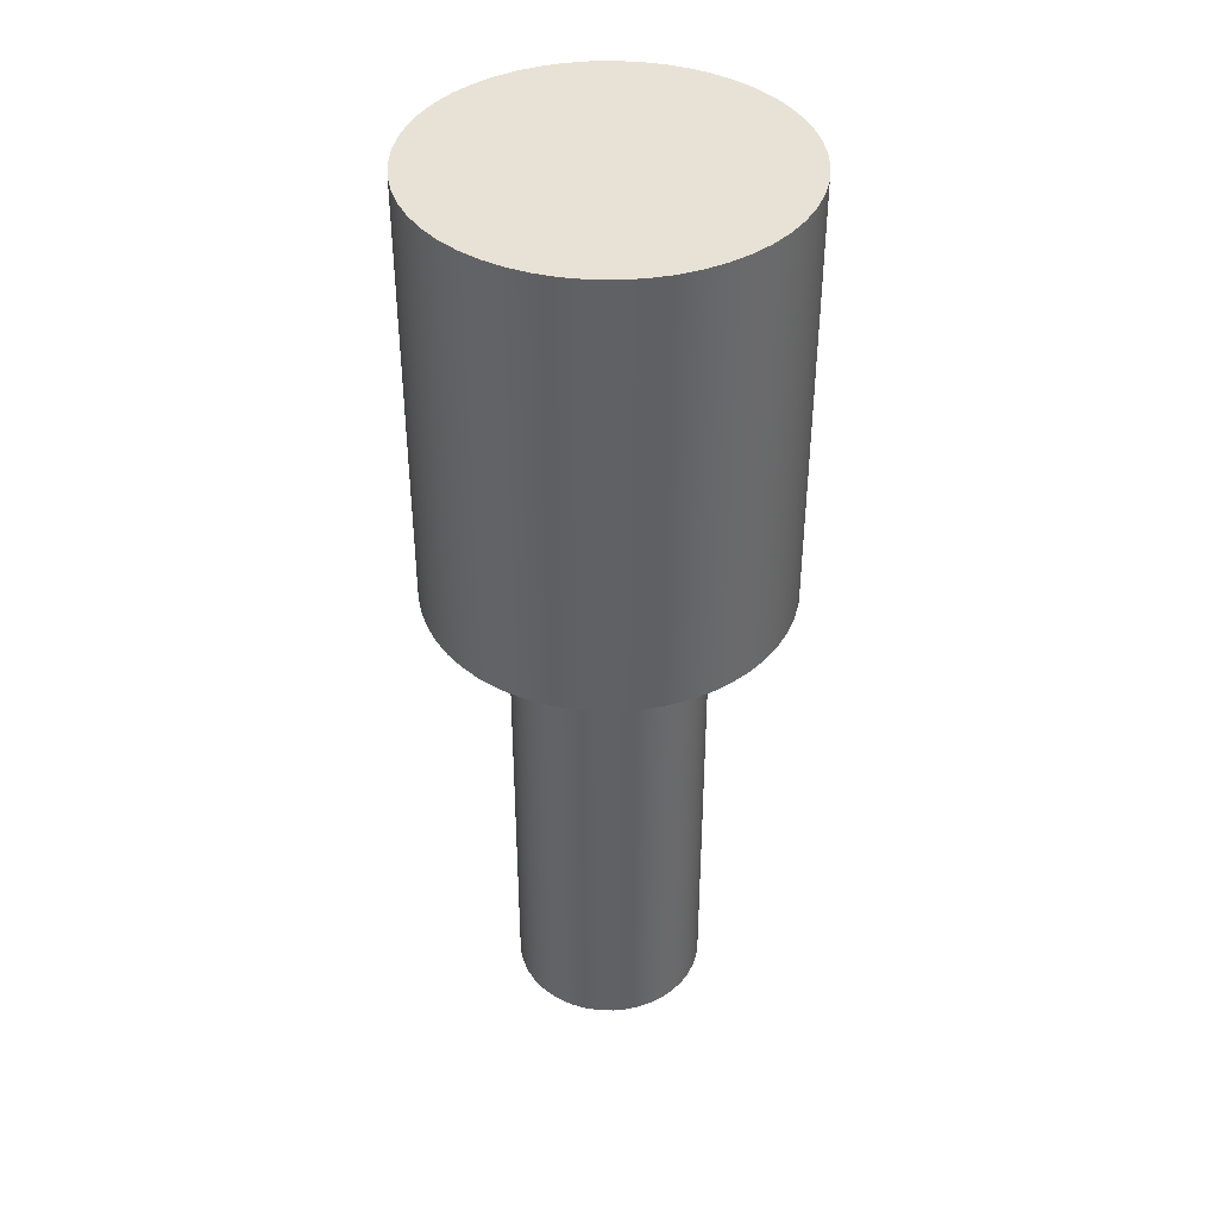
<metadata>
{"format":"obj","ext":"obj","renderer":"f3d","projection":"perspective","resolution":1024,"background":"white","views":[{"elev":40.4,"azim":91.4,"up":"+Y"}]}
</metadata>
<code>
v -0.35 -0.15 -4.286e-17
v -0.3452 -0.15 0.05761
v -0.331 -0.15 0.1136
v -0.3078 -0.15 0.1666
v -0.2762 -0.15 0.215
v -0.237 -0.15 0.2575
v -0.1914 -0.15 0.293
v -0.1406 -0.15 0.3205
v -0.08592 -0.15 0.3393
v -0.0289 -0.15 0.3488
v 0.0289 -0.15 0.3488
v 0.08592 -0.15 0.3393
v 0.1406 -0.15 0.3205
v 0.1914 -0.15 0.293
v 0.237 -0.15 0.2575
v 0.2762 -0.15 0.215
v 0.3078 -0.15 0.1666
v 0.331 -0.15 0.1136
v 0.3452 -0.15 0.05761
v 0.35 -0.15 0
v 0.3452 -0.15 -0.05761
v 0.331 -0.15 -0.1136
v 0.3078 -0.15 -0.1666
v 0.2762 -0.15 -0.215
v 0.237 -0.15 -0.2575
v 0.1914 -0.15 -0.293
v 0.1406 -0.15 -0.3205
v 0.08592 -0.15 -0.3393
v 0.0289 -0.15 -0.3488
v -0.0289 -0.15 -0.3488
v -0.08592 -0.15 -0.3393
v -0.1406 -0.15 -0.3205
v -0.1914 -0.15 -0.293
v -0.237 -0.15 -0.2575
v -0.2762 -0.15 -0.215
v -0.3078 -0.15 -0.1666
v -0.331 -0.15 -0.1136
v -0.3452 -0.15 -0.05761
v -0.35 0 -4.286e-17
v -0.3452 0 -0.05761
v -0.331 0 -0.1136
v -0.3078 0 -0.1666
v -0.2762 0 -0.215
v -0.237 0 -0.2575
v -0.1914 0 -0.293
v -0.1406 0 -0.3205
v -0.08592 0 -0.3393
v -0.0289 0 -0.3488
v 0.0289 0 -0.3488
v 0.08592 0 -0.3393
v 0.1406 0 -0.3205
v 0.1914 0 -0.293
v 0.237 0 -0.2575
v 0.2762 0 -0.215
v 0.3078 0 -0.1666
v 0.331 0 -0.1136
v 0.3452 0 -0.05761
v 0.35 0 0
v 0.3452 0 0.05761
v 0.331 0 0.1136
v 0.3078 0 0.1666
v 0.2762 0 0.215
v 0.237 0 0.2575
v 0.1914 0 0.293
v 0.1406 0 0.3205
v 0.08592 0 0.3393
v 0.0289 0 0.3488
v -0.0289 0 0.3488
v -0.08592 0 0.3393
v -0.1406 0 0.3205
v -0.1914 0 0.293
v -0.237 0 0.2575
v -0.2762 0 0.215
v -0.3078 0 0.1666
v -0.331 0 0.1136
v -0.3452 0 0.05761
v -0.35 0 -4.286e-17
v -0.35 -0.15 -4.286e-17
v -0.35 0 -4.286e-17
v -0.3452 0 0.05761
v -0.331 0 0.1136
v -0.3078 0 0.1666
v -0.2762 0 0.215
v -0.237 0 0.2575
v -0.1914 0 0.293
v -0.1406 0 0.3205
v -0.08592 0 0.3393
v -0.0289 0 0.3488
v 0.0289 0 0.3488
v 0.08592 0 0.3393
v 0.1406 0 0.3205
v 0.1914 0 0.293
v 0.237 0 0.2575
v 0.2762 0 0.215
v 0.3078 0 0.1666
v 0.331 0 0.1136
v 0.3452 0 0.05761
v 0.35 0 0
v 0.3452 0 -0.05761
v 0.331 0 -0.1136
v 0.3078 0 -0.1666
v 0.2762 0 -0.215
v 0.237 0 -0.2575
v 0.1914 0 -0.293
v 0.1406 0 -0.3205
v 0.08592 0 -0.3393
v 0.0289 0 -0.3488
v -0.0289 0 -0.3488
v -0.08592 0 -0.3393
v -0.1406 0 -0.3205
v -0.1914 0 -0.293
v -0.237 0 -0.2575
v -0.2762 0 -0.215
v -0.3078 0 -0.1666
v -0.331 0 -0.1136
v -0.3452 0 -0.05761
v -0.65 0 7.96e-17
v -0.6451 0 -0.07988
v -0.6304 0 -0.1585
v -0.6061 0 -0.2348
v -0.5727 0 -0.3075
v -0.5305 0 -0.3756
v -0.4804 0 -0.4379
v -0.4229 0 -0.4936
v -0.359 0 -0.5418
v -0.2897 0 -0.5819
v -0.216 0 -0.6131
v -0.1391 0 -0.635
v -0.05997 0 -0.6472
v 0.02002 0 -0.6497
v 0.0997 0 -0.6423
v 0.1779 0 -0.6252
v 0.2534 0 -0.5986
v 0.325 0 -0.5629
v 0.3917 0 -0.5187
v 0.4525 0 -0.4666
v 0.5064 0 -0.4075
v 0.5526 0 -0.3422
v 0.5905 0 -0.2717
v 0.6194 0 -0.197
v 0.6389 0 -0.1194
v 0.6488 0 -0.04001
v 0.6488 0 0.04001
v 0.6389 0 0.1194
v 0.6194 0 0.197
v 0.5905 0 0.2717
v 0.5526 0 0.3422
v 0.5064 0 0.4075
v 0.4525 0 0.4666
v 0.3917 0 0.5187
v 0.325 0 0.5629
v 0.2534 0 0.5986
v 0.1779 0 0.6252
v 0.0997 0 0.6423
v 0.02002 0 0.6497
v -0.05997 0 0.6472
v -0.1391 0 0.635
v -0.216 0 0.6131
v -0.2897 0 0.5819
v -0.359 0 0.5418
v -0.4229 0 0.4936
v -0.4804 0 0.4379
v -0.5305 0 0.3756
v -0.5727 0 0.3075
v -0.6061 0 0.2348
v -0.6304 0 0.1585
v -0.6451 0 0.07988
v -0.65 1.6 7.96e-17
v -0.6451 1.6 -0.07988
v -0.6304 1.6 -0.1585
v -0.6061 1.6 -0.2348
v -0.5727 1.6 -0.3075
v -0.5305 1.6 -0.3756
v -0.4804 1.6 -0.4379
v -0.4229 1.6 -0.4936
v -0.359 1.6 -0.5418
v -0.2897 1.6 -0.5819
v -0.216 1.6 -0.6131
v -0.1391 1.6 -0.635
v -0.05997 1.6 -0.6472
v 0.02002 1.6 -0.6497
v 0.0997 1.6 -0.6423
v 0.1779 1.6 -0.6252
v 0.2534 1.6 -0.5986
v 0.325 1.6 -0.5629
v 0.3917 1.6 -0.5187
v 0.4525 1.6 -0.4666
v 0.5064 1.6 -0.4075
v 0.5526 1.6 -0.3422
v 0.5905 1.6 -0.2717
v 0.6194 1.6 -0.197
v 0.6389 1.6 -0.1194
v 0.6488 1.6 -0.04001
v 0.6488 1.6 0.04001
v 0.6389 1.6 0.1194
v 0.6194 1.6 0.197
v 0.5905 1.6 0.2717
v 0.5526 1.6 0.3422
v 0.5064 1.6 0.4075
v 0.4525 1.6 0.4666
v 0.3917 1.6 0.5187
v 0.325 1.6 0.5629
v 0.2534 1.6 0.5986
v 0.1779 1.6 0.6252
v 0.0997 1.6 0.6423
v 0.02002 1.6 0.6497
v -0.05997 1.6 0.6472
v -0.1391 1.6 0.635
v -0.216 1.6 0.6131
v -0.2897 1.6 0.5819
v -0.359 1.6 0.5418
v -0.4229 1.6 0.4936
v -0.4804 1.6 0.4379
v -0.5305 1.6 0.3756
v -0.5727 1.6 0.3075
v -0.6061 1.6 0.2348
v -0.6304 1.6 0.1585
v -0.6451 1.6 0.07988
v -0.65 0 7.96e-17
v -0.6451 0 0.07988
v -0.6304 0 0.1585
v -0.6061 0 0.2348
v -0.5727 0 0.3075
v -0.5305 0 0.3756
v -0.4804 0 0.4379
v -0.4229 0 0.4936
v -0.359 0 0.5418
v -0.2897 0 0.5819
v -0.216 0 0.6131
v -0.1391 0 0.635
v -0.05997 0 0.6472
v 0.02002 0 0.6497
v 0.0997 0 0.6423
v 0.1779 0 0.6252
v 0.2534 0 0.5986
v 0.325 0 0.5629
v 0.3917 0 0.5187
v 0.4525 0 0.4666
v 0.5064 0 0.4075
v 0.5526 0 0.3422
v 0.5905 0 0.2717
v 0.6194 0 0.197
v 0.6389 0 0.1194
v 0.6488 0 0.04001
v 0.6488 0 -0.04001
v 0.6389 0 -0.1194
v 0.6194 0 -0.197
v 0.5905 0 -0.2717
v 0.5526 0 -0.3422
v 0.5064 0 -0.4075
v 0.4525 0 -0.4666
v 0.3917 0 -0.5187
v 0.325 0 -0.5629
v 0.2534 0 -0.5986
v 0.1779 0 -0.6252
v 0.0997 0 -0.6423
v 0.02002 0 -0.6497
v -0.05997 0 -0.6472
v -0.1391 0 -0.635
v -0.216 0 -0.6131
v -0.2897 0 -0.5819
v -0.359 0 -0.5418
v -0.4229 0 -0.4936
v -0.4804 0 -0.4379
v -0.5305 0 -0.3756
v -0.5727 0 -0.3075
v -0.6061 0 -0.2348
v -0.6304 0 -0.1585
v -0.6451 0 -0.07988
v -0.65 0 7.96e-17
v -0.65 1.6 7.96e-17
v -0.65 1.6 7.96e-17
v -0.6451 1.6 0.07988
v -0.6304 1.6 0.1585
v -0.6061 1.6 0.2348
v -0.5727 1.6 0.3075
v -0.5305 1.6 0.3756
v -0.4804 1.6 0.4379
v -0.4229 1.6 0.4936
v -0.359 1.6 0.5418
v -0.2897 1.6 0.5819
v -0.216 1.6 0.6131
v -0.1391 1.6 0.635
v -0.05997 1.6 0.6472
v 0.02002 1.6 0.6497
v 0.0997 1.6 0.6423
v 0.1779 1.6 0.6252
v 0.2534 1.6 0.5986
v 0.325 1.6 0.5629
v 0.3917 1.6 0.5187
v 0.4525 1.6 0.4666
v 0.5064 1.6 0.4075
v 0.5526 1.6 0.3422
v 0.5905 1.6 0.2717
v 0.6194 1.6 0.197
v 0.6389 1.6 0.1194
v 0.6488 1.6 0.04001
v 0.6488 1.6 -0.04001
v 0.6389 1.6 -0.1194
v 0.6194 1.6 -0.197
v 0.5905 1.6 -0.2717
v 0.5526 1.6 -0.3422
v 0.5064 1.6 -0.4075
v 0.4525 1.6 -0.4666
v 0.3917 1.6 -0.5187
v 0.325 1.6 -0.5629
v 0.2534 1.6 -0.5986
v 0.1779 1.6 -0.6252
v 0.0997 1.6 -0.6423
v 0.02002 1.6 -0.6497
v -0.05997 1.6 -0.6472
v -0.1391 1.6 -0.635
v -0.216 1.6 -0.6131
v -0.2897 1.6 -0.5819
v -0.359 1.6 -0.5418
v -0.4229 1.6 -0.4936
v -0.4804 1.6 -0.4379
v -0.5305 1.6 -0.3756
v -0.5727 1.6 -0.3075
v -0.6061 1.6 -0.2348
v -0.6304 1.6 -0.1585
v -0.6451 1.6 -0.07988
v -0.35 -0.15 -4.286e-17
v -0.3452 -0.15 -0.05761
v -0.331 -0.15 -0.1136
v -0.3078 -0.15 -0.1666
v -0.2762 -0.15 -0.215
v -0.237 -0.15 -0.2575
v -0.1914 -0.15 -0.293
v -0.1406 -0.15 -0.3205
v -0.08592 -0.15 -0.3393
v -0.0289 -0.15 -0.3488
v 0.0289 -0.15 -0.3488
v 0.08592 -0.15 -0.3393
v 0.1406 -0.15 -0.3205
v 0.1914 -0.15 -0.293
v 0.237 -0.15 -0.2575
v 0.2762 -0.15 -0.215
v 0.3078 -0.15 -0.1666
v 0.331 -0.15 -0.1136
v 0.3452 -0.15 -0.05761
v 0.35 -0.15 0
v 0.3452 -0.15 0.05761
v 0.331 -0.15 0.1136
v 0.3078 -0.15 0.1666
v 0.2762 -0.15 0.215
v 0.237 -0.15 0.2575
v 0.1914 -0.15 0.293
v 0.1406 -0.15 0.3205
v 0.08592 -0.15 0.3393
v 0.0289 -0.15 0.3488
v -0.0289 -0.15 0.3488
v -0.08592 -0.15 0.3393
v -0.1406 -0.15 0.3205
v -0.1914 -0.15 0.293
v -0.237 -0.15 0.2575
v -0.2762 -0.15 0.215
v -0.3078 -0.15 0.1666
v -0.331 -0.15 0.1136
v -0.3452 -0.15 0.05761
v -0.35 -0.15 -4.286e-17
v -0.3463 -0.15 0.05096
v -0.3352 -0.15 0.1008
v -0.3169 -0.15 0.1486
v -0.2919 -0.15 0.1931
v -0.2607 -0.15 0.2336
v -0.2239 -0.15 0.269
v -0.1823 -0.15 0.2988
v -0.1369 -0.15 0.3221
v -0.08853 -0.15 0.3386
v -0.03828 -0.15 0.3479
v 0.01278 -0.15 0.3498
v 0.06357 -0.15 0.3442
v 0.113 -0.15 0.3313
v 0.16 -0.15 0.3113
v 0.2037 -0.15 0.2847
v 0.2429 -0.15 0.252
v 0.277 -0.15 0.2139
v 0.3052 -0.15 0.1713
v 0.3269 -0.15 0.125
v 0.3416 -0.15 0.0761
v 0.3491 -0.15 0.02555
v 0.3491 -0.15 -0.02555
v 0.3416 -0.15 -0.0761
v 0.3269 -0.15 -0.125
v 0.3052 -0.15 -0.1713
v 0.277 -0.15 -0.2139
v 0.2429 -0.15 -0.252
v 0.2037 -0.15 -0.2847
v 0.16 -0.15 -0.3113
v 0.113 -0.15 -0.3313
v 0.06357 -0.15 -0.3442
v 0.01278 -0.15 -0.3498
v -0.03828 -0.15 -0.3479
v -0.08853 -0.15 -0.3386
v -0.1369 -0.15 -0.3221
v -0.1823 -0.15 -0.2988
v -0.2239 -0.15 -0.269
v -0.2607 -0.15 -0.2336
v -0.2919 -0.15 -0.1931
v -0.3169 -0.15 -0.1486
v -0.3352 -0.15 -0.1008
v -0.3463 -0.15 -0.05096
v -0.35 -1.85 -4.286e-17
v -0.3463 -1.85 0.05096
v -0.3352 -1.85 0.1008
v -0.3169 -1.85 0.1486
v -0.2919 -1.85 0.1931
v -0.2607 -1.85 0.2336
v -0.2239 -1.85 0.269
v -0.1823 -1.85 0.2988
v -0.1369 -1.85 0.3221
v -0.08853 -1.85 0.3386
v -0.03828 -1.85 0.3479
v 0.01278 -1.85 0.3498
v 0.06357 -1.85 0.3442
v 0.113 -1.85 0.3313
v 0.16 -1.85 0.3113
v 0.2037 -1.85 0.2847
v 0.2429 -1.85 0.252
v 0.277 -1.85 0.2139
v 0.3052 -1.85 0.1713
v 0.3269 -1.85 0.125
v 0.3416 -1.85 0.0761
v 0.3491 -1.85 0.02555
v 0.3491 -1.85 -0.02555
v 0.3416 -1.85 -0.0761
v 0.3269 -1.85 -0.125
v 0.3052 -1.85 -0.1713
v 0.277 -1.85 -0.2139
v 0.2429 -1.85 -0.252
v 0.2037 -1.85 -0.2847
v 0.16 -1.85 -0.3113
v 0.113 -1.85 -0.3313
v 0.06357 -1.85 -0.3442
v 0.01278 -1.85 -0.3498
v -0.03828 -1.85 -0.3479
v -0.08853 -1.85 -0.3386
v -0.1369 -1.85 -0.3221
v -0.1823 -1.85 -0.2988
v -0.2239 -1.85 -0.269
v -0.2607 -1.85 -0.2336
v -0.2919 -1.85 -0.1931
v -0.3169 -1.85 -0.1486
v -0.3352 -1.85 -0.1008
v -0.3463 -1.85 -0.05096
v -0.35 -0.15 -4.286e-17
v -0.3463 -0.15 -0.05096
v -0.3352 -0.15 -0.1008
v -0.3169 -0.15 -0.1486
v -0.2919 -0.15 -0.1931
v -0.2607 -0.15 -0.2336
v -0.2239 -0.15 -0.269
v -0.1823 -0.15 -0.2988
v -0.1369 -0.15 -0.3221
v -0.08853 -0.15 -0.3386
v -0.03828 -0.15 -0.3479
v 0.01278 -0.15 -0.3498
v 0.06357 -0.15 -0.3442
v 0.113 -0.15 -0.3313
v 0.16 -0.15 -0.3113
v 0.2037 -0.15 -0.2847
v 0.2429 -0.15 -0.252
v 0.277 -0.15 -0.2139
v 0.3052 -0.15 -0.1713
v 0.3269 -0.15 -0.125
v 0.3416 -0.15 -0.0761
v 0.3491 -0.15 -0.02555
v 0.3491 -0.15 0.02555
v 0.3416 -0.15 0.0761
v 0.3269 -0.15 0.125
v 0.3052 -0.15 0.1713
v 0.277 -0.15 0.2139
v 0.2429 -0.15 0.252
v 0.2037 -0.15 0.2847
v 0.16 -0.15 0.3113
v 0.113 -0.15 0.3313
v 0.06357 -0.15 0.3442
v 0.01278 -0.15 0.3498
v -0.03828 -0.15 0.3479
v -0.08853 -0.15 0.3386
v -0.1369 -0.15 0.3221
v -0.1823 -0.15 0.2988
v -0.2239 -0.15 0.269
v -0.2607 -0.15 0.2336
v -0.2919 -0.15 0.1931
v -0.3169 -0.15 0.1486
v -0.3352 -0.15 0.1008
v -0.3463 -0.15 0.05096
v -0.35 -0.15 -4.286e-17
v -0.35 -1.85 -4.286e-17
v -0.35 -1.85 -4.286e-17
v -0.3463 -1.85 -0.05096
v -0.3352 -1.85 -0.1008
v -0.3169 -1.85 -0.1486
v -0.2919 -1.85 -0.1931
v -0.2607 -1.85 -0.2336
v -0.2239 -1.85 -0.269
v -0.1823 -1.85 -0.2988
v -0.1369 -1.85 -0.3221
v -0.08853 -1.85 -0.3386
v -0.03828 -1.85 -0.3479
v 0.01278 -1.85 -0.3498
v 0.06357 -1.85 -0.3442
v 0.113 -1.85 -0.3313
v 0.16 -1.85 -0.3113
v 0.2037 -1.85 -0.2847
v 0.2429 -1.85 -0.252
v 0.277 -1.85 -0.2139
v 0.3052 -1.85 -0.1713
v 0.3269 -1.85 -0.125
v 0.3416 -1.85 -0.0761
v 0.3491 -1.85 -0.02555
v 0.3491 -1.85 0.02555
v 0.3416 -1.85 0.0761
v 0.3269 -1.85 0.125
v 0.3052 -1.85 0.1713
v 0.277 -1.85 0.2139
v 0.2429 -1.85 0.252
v 0.2037 -1.85 0.2847
v 0.16 -1.85 0.3113
v 0.113 -1.85 0.3313
v 0.06357 -1.85 0.3442
v 0.01278 -1.85 0.3498
v -0.03828 -1.85 0.3479
v -0.08853 -1.85 0.3386
v -0.1369 -1.85 0.3221
v -0.1823 -1.85 0.2988
v -0.2239 -1.85 0.269
v -0.2607 -1.85 0.2336
v -0.2919 -1.85 0.1931
v -0.3169 -1.85 0.1486
v -0.3352 -1.85 0.1008
v -0.3463 -1.85 0.05096
f 2 76 1
f 1 76 77
f 78 39 38
f 38 39 40
f 38 40 37
f 37 40 41
f 37 41 36
f 36 41 42
f 36 42 35
f 35 42 43
f 35 43 34
f 34 43 44
f 34 44 33
f 33 44 45
f 33 45 32
f 32 45 46
f 32 46 31
f 31 46 47
f 31 47 30
f 30 47 48
f 30 48 29
f 29 48 49
f 29 49 28
f 28 49 50
f 28 50 27
f 27 50 51
f 27 51 26
f 26 51 52
f 26 52 25
f 25 52 53
f 25 53 24
f 24 53 54
f 24 54 23
f 23 54 55
f 23 55 22
f 22 55 56
f 22 56 21
f 21 56 57
f 21 57 20
f 20 57 58
f 20 58 19
f 19 58 59
f 19 59 18
f 18 59 60
f 18 60 17
f 17 60 61
f 17 61 16
f 16 61 62
f 16 62 15
f 15 62 63
f 15 63 14
f 14 63 64
f 14 64 13
f 13 64 65
f 13 65 12
f 12 65 66
f 12 66 11
f 11 66 67
f 11 67 10
f 10 67 68
f 10 68 9
f 9 68 69
f 9 69 8
f 8 69 70
f 8 70 7
f 7 70 71
f 7 71 6
f 6 71 72
f 6 72 5
f 5 72 73
f 5 73 4
f 4 73 74
f 4 74 3
f 3 74 75
f 3 75 2
f 2 75 76
f 80 167 79
f 79 167 117
f 79 117 118
f 167 80 166
f 166 80 81
f 166 81 165
f 165 81 82
f 165 82 164
f 164 82 163
f 163 82 83
f 163 83 162
f 162 83 84
f 162 84 161
f 161 84 85
f 161 85 160
f 160 85 159
f 159 85 86
f 159 86 158
f 158 86 87
f 158 87 157
f 157 87 88
f 157 88 156
f 156 88 155
f 155 88 89
f 155 89 154
f 154 89 90
f 154 90 153
f 153 90 91
f 153 91 152
f 152 91 151
f 151 91 92
f 151 92 150
f 150 92 93
f 150 93 149
f 149 93 94
f 149 94 148
f 148 94 147
f 147 94 95
f 147 95 146
f 146 95 96
f 146 96 145
f 145 96 97
f 145 97 144
f 144 97 143
f 143 97 98
f 143 98 142
f 142 98 99
f 142 99 141
f 141 99 140
f 140 99 100
f 140 100 139
f 139 100 101
f 139 101 138
f 138 101 102
f 138 102 137
f 137 102 136
f 136 102 103
f 136 103 135
f 135 103 104
f 135 104 134
f 134 104 105
f 134 105 133
f 133 105 132
f 132 105 106
f 132 106 131
f 131 106 107
f 131 107 130
f 130 107 108
f 130 108 129
f 129 108 128
f 128 108 109
f 128 109 127
f 127 109 110
f 127 110 126
f 126 110 111
f 126 111 125
f 125 111 124
f 124 111 112
f 124 112 123
f 123 112 113
f 123 113 122
f 122 113 114
f 122 114 121
f 121 114 120
f 120 114 115
f 120 115 119
f 119 115 116
f 119 116 118
f 118 116 79
f 169 269 168
f 168 269 270
f 271 219 218
f 218 219 220
f 218 220 217
f 217 220 221
f 217 221 216
f 216 221 222
f 216 222 215
f 215 222 223
f 215 223 214
f 214 223 224
f 214 224 213
f 213 224 225
f 213 225 212
f 212 225 226
f 212 226 211
f 211 226 227
f 211 227 210
f 210 227 228
f 210 228 209
f 209 228 229
f 209 229 208
f 208 229 230
f 208 230 207
f 207 230 231
f 207 231 206
f 206 231 232
f 206 232 205
f 205 232 233
f 205 233 204
f 204 233 234
f 204 234 203
f 203 234 235
f 203 235 202
f 202 235 236
f 202 236 201
f 201 236 237
f 201 237 200
f 200 237 238
f 200 238 199
f 199 238 239
f 199 239 198
f 198 239 240
f 198 240 197
f 197 240 241
f 197 241 196
f 196 241 242
f 196 242 195
f 195 242 243
f 195 243 194
f 194 243 244
f 194 244 193
f 193 244 245
f 193 245 192
f 192 245 246
f 192 246 191
f 191 246 247
f 191 247 190
f 190 247 248
f 190 248 189
f 189 248 249
f 189 249 188
f 188 249 250
f 188 250 187
f 187 250 251
f 187 251 186
f 186 251 252
f 186 252 185
f 185 252 253
f 185 253 184
f 184 253 254
f 184 254 183
f 183 254 255
f 183 255 182
f 182 255 256
f 182 256 181
f 181 256 257
f 181 257 180
f 180 257 258
f 180 258 179
f 179 258 259
f 179 259 178
f 178 259 260
f 178 260 177
f 177 260 261
f 177 261 176
f 176 261 262
f 176 262 175
f 175 262 263
f 175 263 174
f 174 263 264
f 174 264 173
f 173 264 265
f 173 265 172
f 172 265 266
f 172 266 171
f 171 266 267
f 171 267 170
f 170 267 268
f 170 268 169
f 169 268 269
f 273 297 272
f 272 297 298
f 272 298 322
f 322 298 299
f 322 299 321
f 321 299 300
f 321 300 320
f 320 300 301
f 320 301 319
f 319 301 302
f 319 302 318
f 318 302 303
f 318 303 317
f 317 303 304
f 317 304 316
f 316 304 305
f 316 305 315
f 315 305 306
f 315 306 314
f 314 306 307
f 314 307 313
f 313 307 308
f 313 308 312
f 312 308 309
f 312 309 311
f 311 309 310
f 297 273 296
f 296 273 274
f 296 274 295
f 295 274 275
f 295 275 294
f 294 275 276
f 294 276 293
f 293 276 277
f 293 277 292
f 292 277 278
f 292 278 291
f 291 278 279
f 291 279 290
f 290 279 280
f 290 280 289
f 289 280 281
f 289 281 288
f 288 281 282
f 288 282 287
f 287 282 283
f 287 283 286
f 286 283 284
f 286 284 285
f 324 341 323
f 323 341 342
f 323 342 360
f 360 342 343
f 360 343 359
f 359 343 344
f 359 344 358
f 358 344 345
f 358 345 357
f 357 345 346
f 357 346 356
f 356 346 347
f 356 347 355
f 355 347 348
f 355 348 354
f 354 348 349
f 354 349 353
f 353 349 350
f 353 350 352
f 352 350 351
f 341 324 340
f 340 324 325
f 340 325 339
f 339 325 326
f 339 326 338
f 338 326 327
f 338 327 337
f 337 327 328
f 337 328 336
f 336 328 329
f 336 329 335
f 335 329 330
f 335 330 334
f 334 330 331
f 334 331 333
f 333 331 332
f 362 382 361
f 361 382 383
f 361 383 403
f 403 383 384
f 403 384 402
f 402 384 385
f 402 385 401
f 401 385 386
f 401 386 400
f 400 386 387
f 400 387 399
f 399 387 388
f 399 388 398
f 398 388 389
f 398 389 397
f 397 389 390
f 397 390 396
f 396 390 391
f 396 391 395
f 395 391 392
f 395 392 394
f 394 392 393
f 382 362 381
f 381 362 363
f 381 363 380
f 380 363 364
f 380 364 379
f 379 364 365
f 379 365 378
f 378 365 366
f 378 366 377
f 377 366 367
f 377 367 376
f 376 367 368
f 376 368 375
f 375 368 369
f 375 369 374
f 374 369 370
f 374 370 373
f 373 370 371
f 373 371 372
f 405 489 404
f 404 489 490
f 491 447 446
f 446 447 448
f 446 448 445
f 445 448 449
f 445 449 444
f 444 449 450
f 444 450 443
f 443 450 451
f 443 451 442
f 442 451 452
f 442 452 441
f 441 452 453
f 441 453 440
f 440 453 454
f 440 454 439
f 439 454 455
f 439 455 438
f 438 455 456
f 438 456 437
f 437 456 457
f 437 457 436
f 436 457 458
f 436 458 435
f 435 458 459
f 435 459 434
f 434 459 460
f 434 460 433
f 433 460 461
f 433 461 432
f 432 461 462
f 432 462 431
f 431 462 463
f 431 463 430
f 430 463 464
f 430 464 429
f 429 464 465
f 429 465 428
f 428 465 466
f 428 466 427
f 427 466 467
f 427 467 426
f 426 467 468
f 426 468 425
f 425 468 469
f 425 469 424
f 424 469 470
f 424 470 423
f 423 470 471
f 423 471 422
f 422 471 472
f 422 472 421
f 421 472 473
f 421 473 420
f 420 473 474
f 420 474 419
f 419 474 475
f 419 475 418
f 418 475 476
f 418 476 417
f 417 476 477
f 417 477 416
f 416 477 478
f 416 478 415
f 415 478 479
f 415 479 414
f 414 479 480
f 414 480 413
f 413 480 481
f 413 481 412
f 412 481 482
f 412 482 411
f 411 482 483
f 411 483 410
f 410 483 484
f 410 484 409
f 409 484 485
f 409 485 408
f 408 485 486
f 408 486 407
f 407 486 487
f 407 487 406
f 406 487 488
f 406 488 405
f 405 488 489
f 493 513 492
f 492 513 514
f 492 514 534
f 534 514 515
f 534 515 533
f 533 515 516
f 533 516 532
f 532 516 517
f 532 517 531
f 531 517 518
f 531 518 530
f 530 518 519
f 530 519 529
f 529 519 520
f 529 520 528
f 528 520 521
f 528 521 527
f 527 521 522
f 527 522 526
f 526 522 523
f 526 523 525
f 525 523 524
f 513 493 512
f 512 493 494
f 512 494 511
f 511 494 495
f 511 495 510
f 510 495 496
f 510 496 509
f 509 496 497
f 509 497 508
f 508 497 498
f 508 498 507
f 507 498 499
f 507 499 506
f 506 499 500
f 506 500 505
f 505 500 501
f 505 501 504
f 504 501 502
f 504 502 503

</code>
